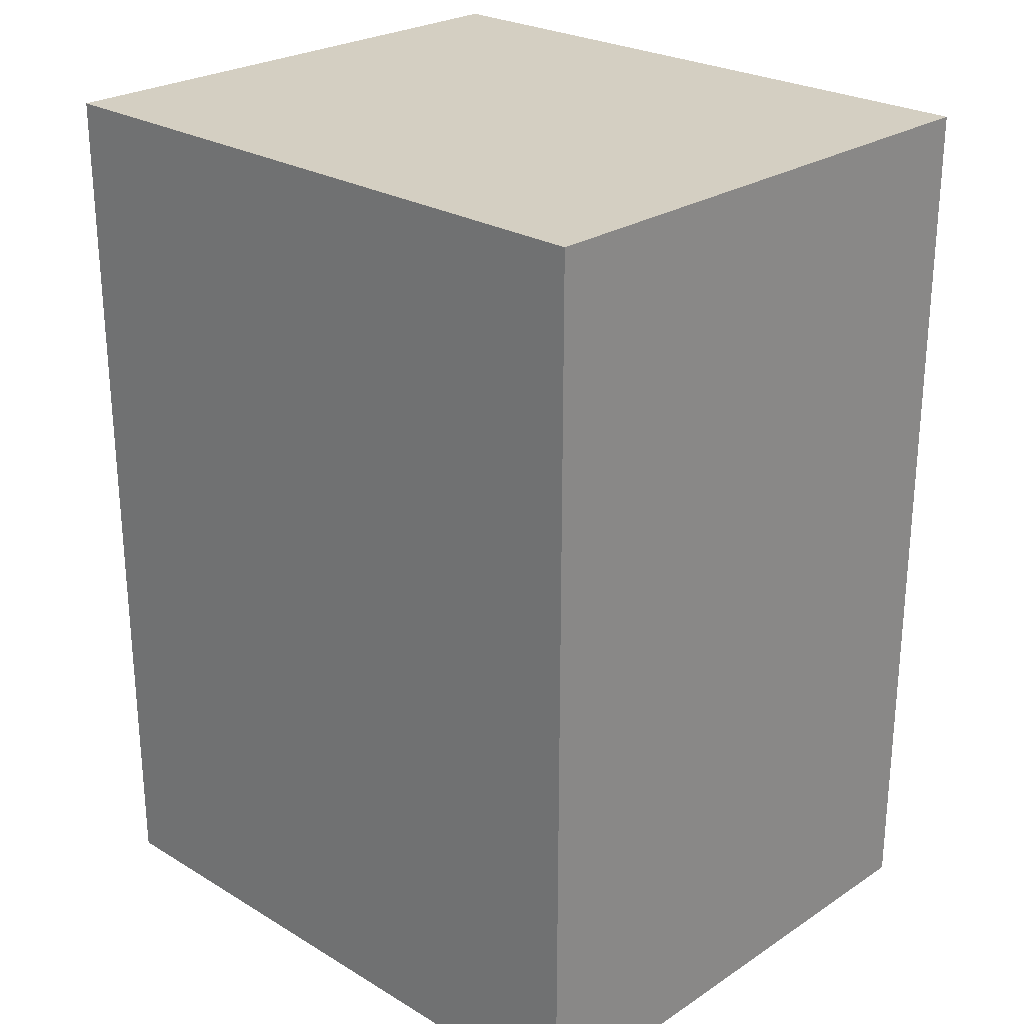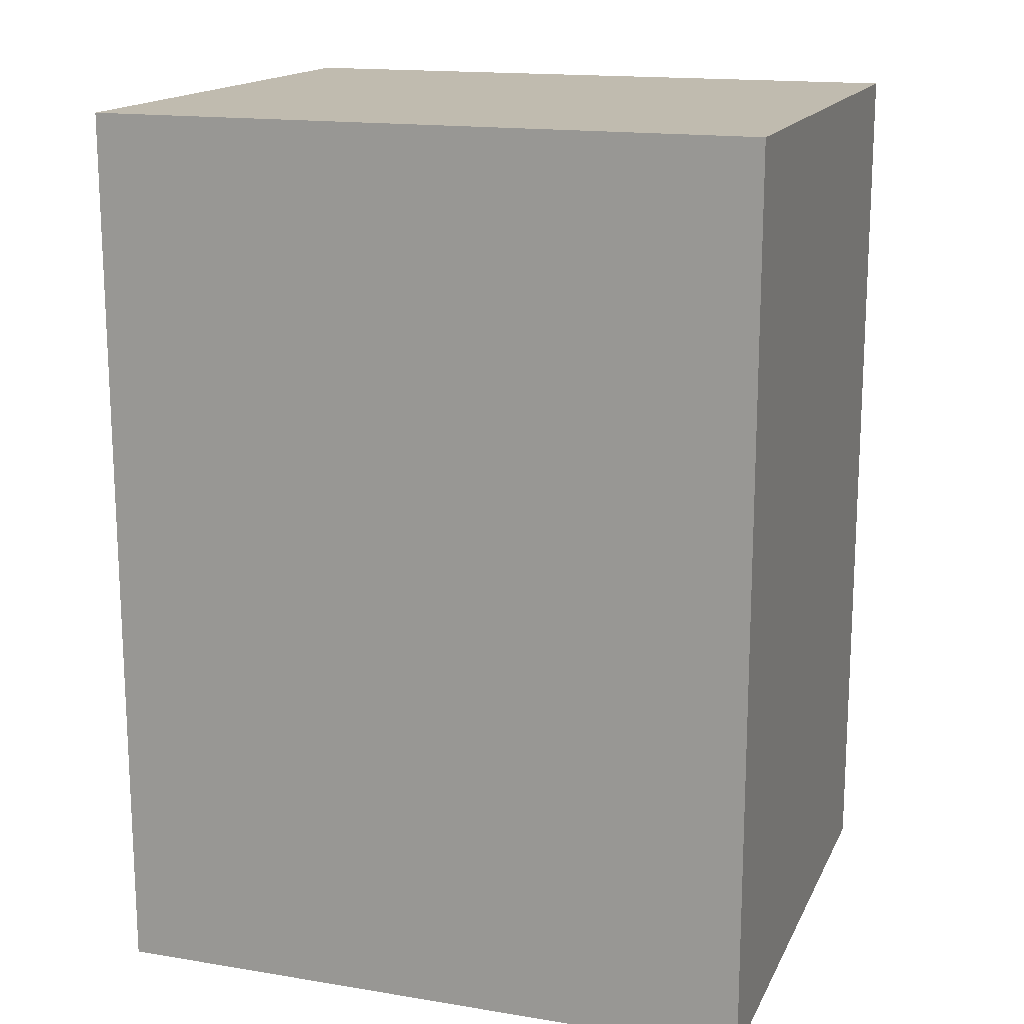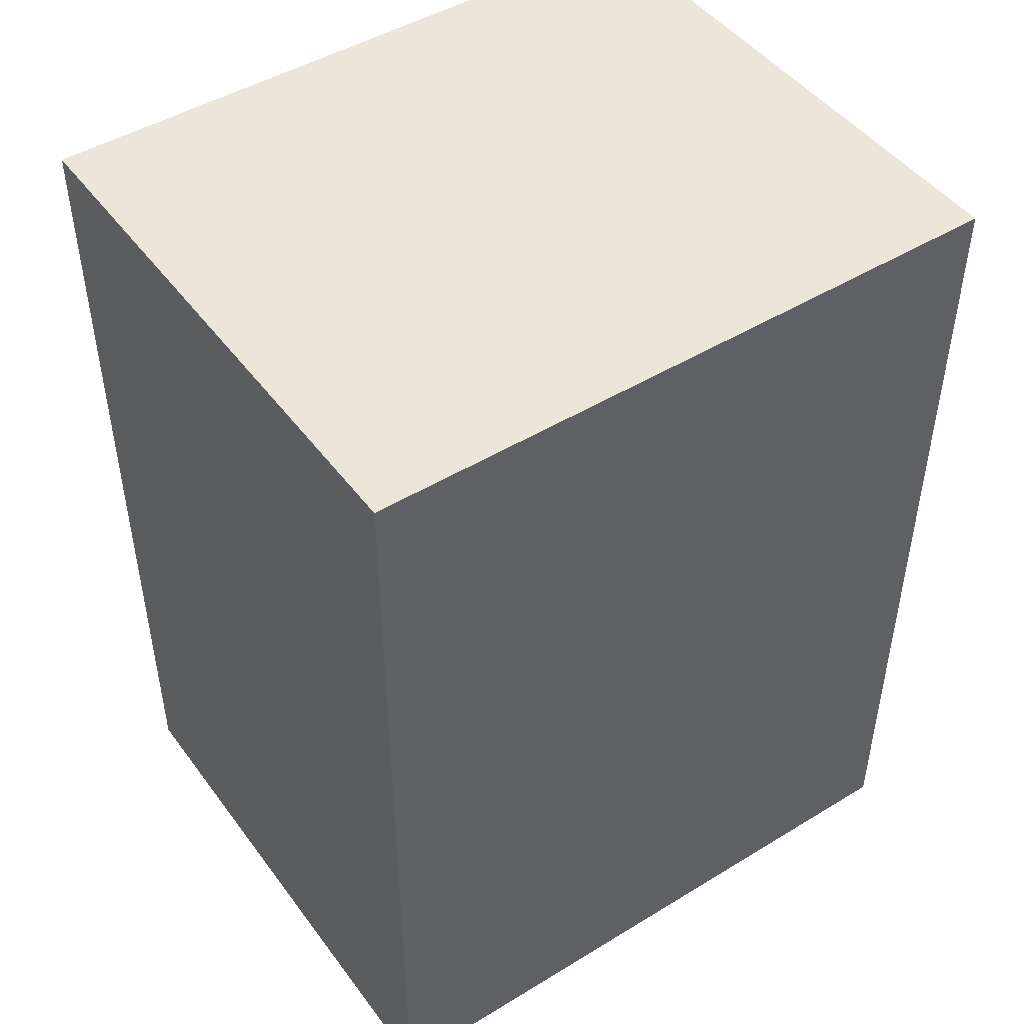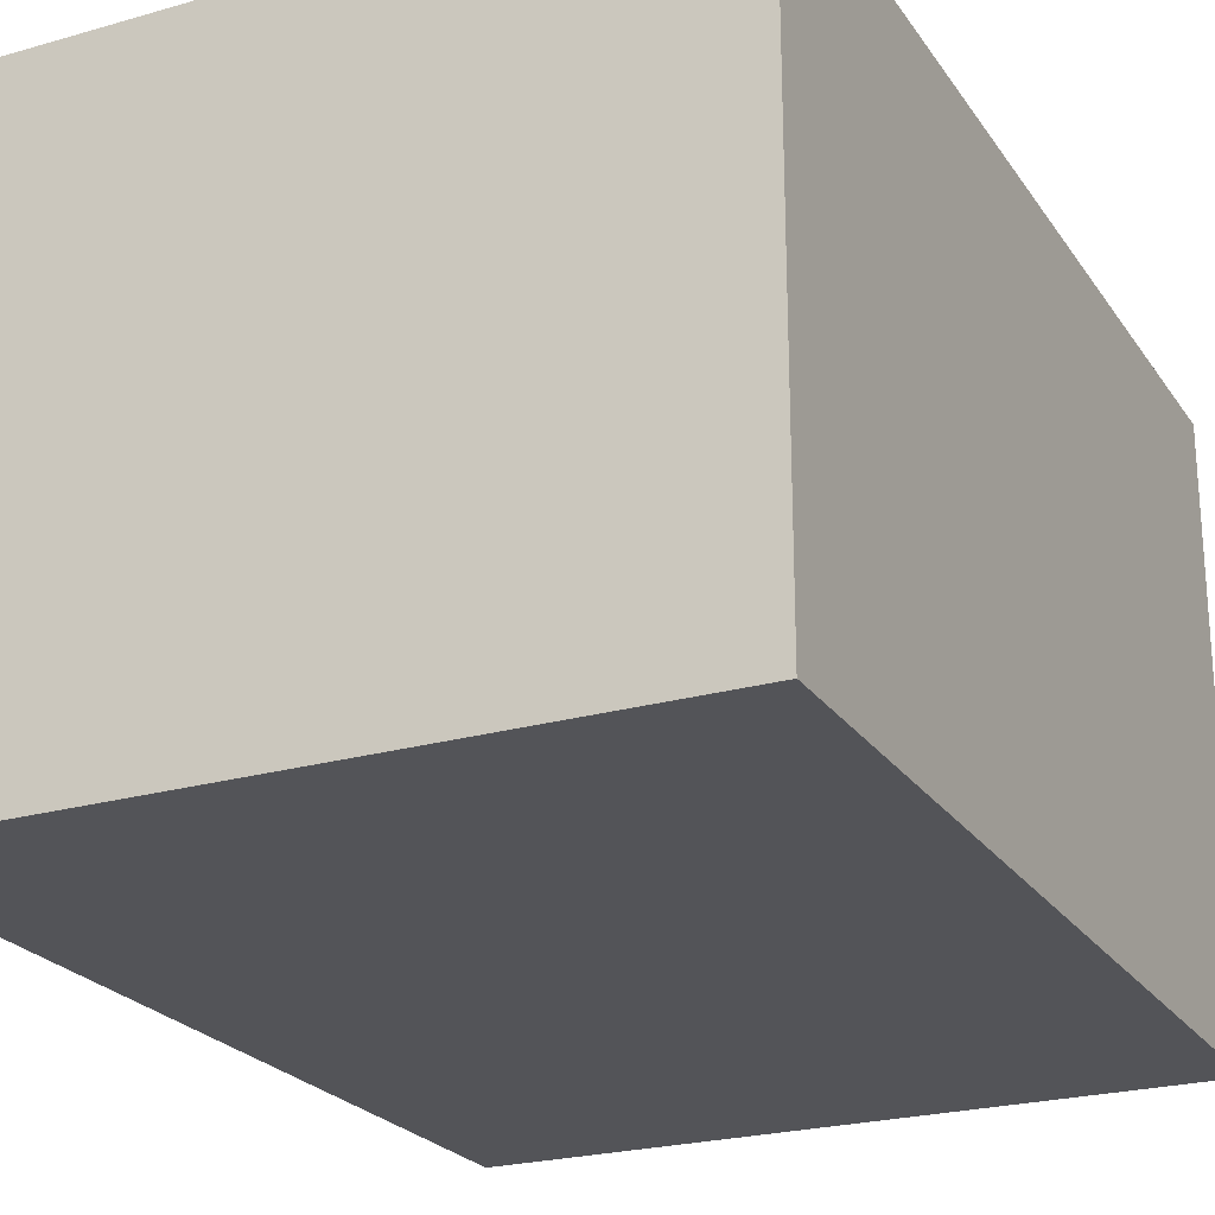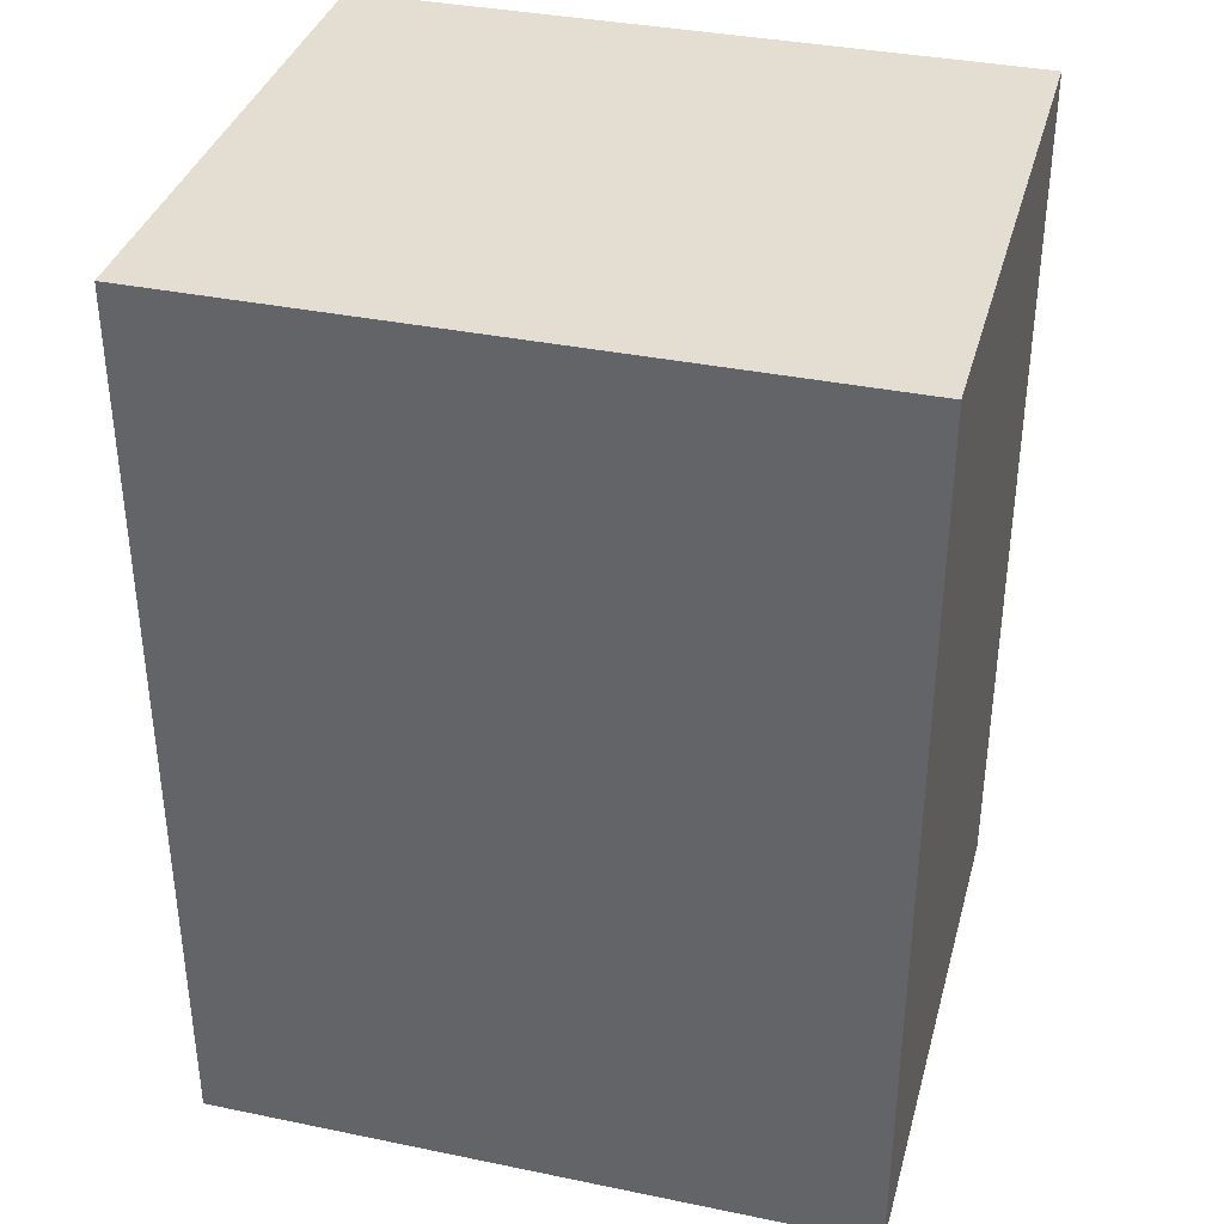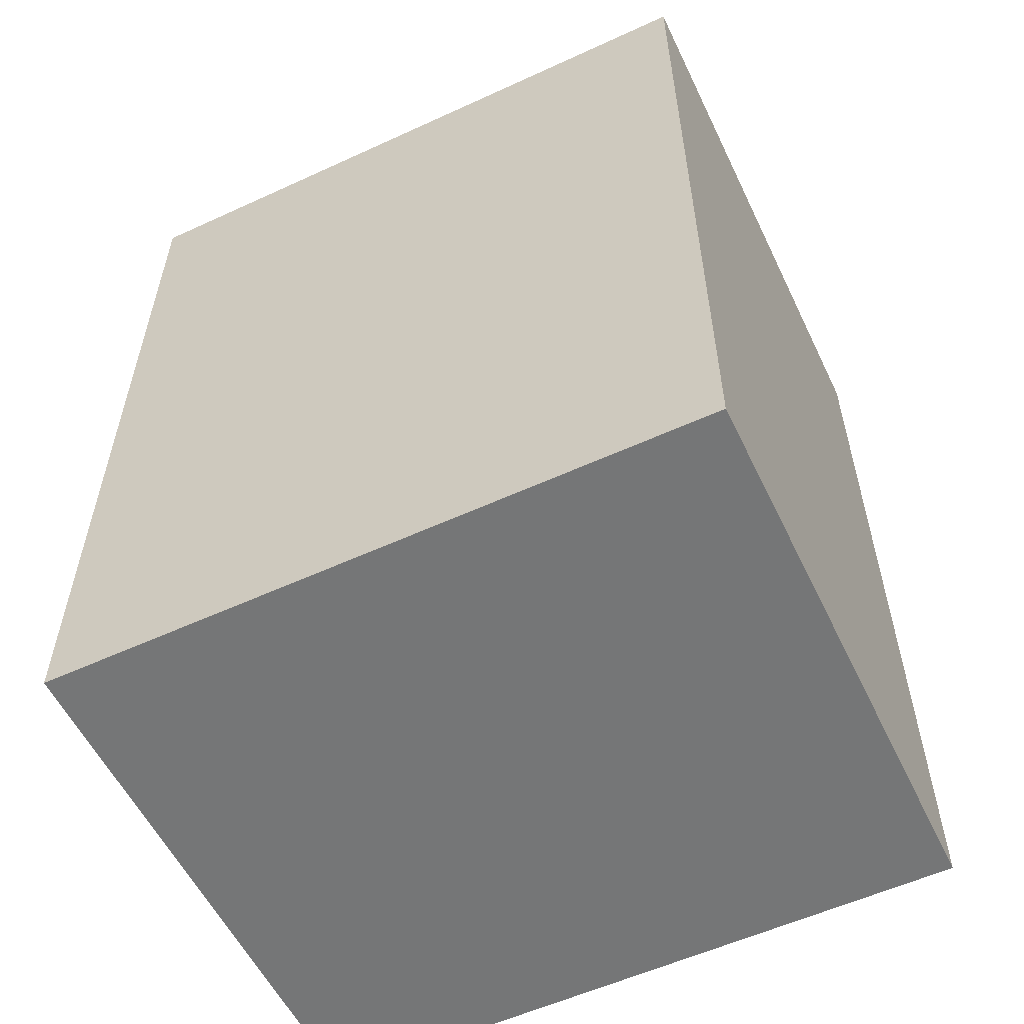
<metadata>
{"format":"obj","ext":"obj","renderer":"f3d","projection":"perspective","resolution":1024,"background":"white","views":[{"elev":25.4,"azim":43.8,"up":"+Y"},{"elev":16.0,"azim":18.8,"up":"+Y"},{"elev":47.0,"azim":-34.6,"up":"+Y"},{"elev":-23.6,"azim":25.7,"up":"+Z"},{"elev":36.3,"azim":-165.0,"up":"+Y"},{"elev":-56.7,"azim":25.6,"up":"+Y"}]}
</metadata>
<code>
g default
v -2.778 -3.767 2.364
v 2.778 -3.767 2.364
v -2.778 3.767 2.364
v 2.778 3.767 2.364
v -2.778 3.767 -2.364
v 2.778 3.767 -2.364
v -2.778 -3.767 -2.364
v 2.778 -3.767 -2.364
g house_bottom:pCube1
f 1 2 4 3
f 3 4 6 5
f 5 6 8 7
f 7 8 2 1
f 2 8 6 4
f 7 1 3 5

</code>
